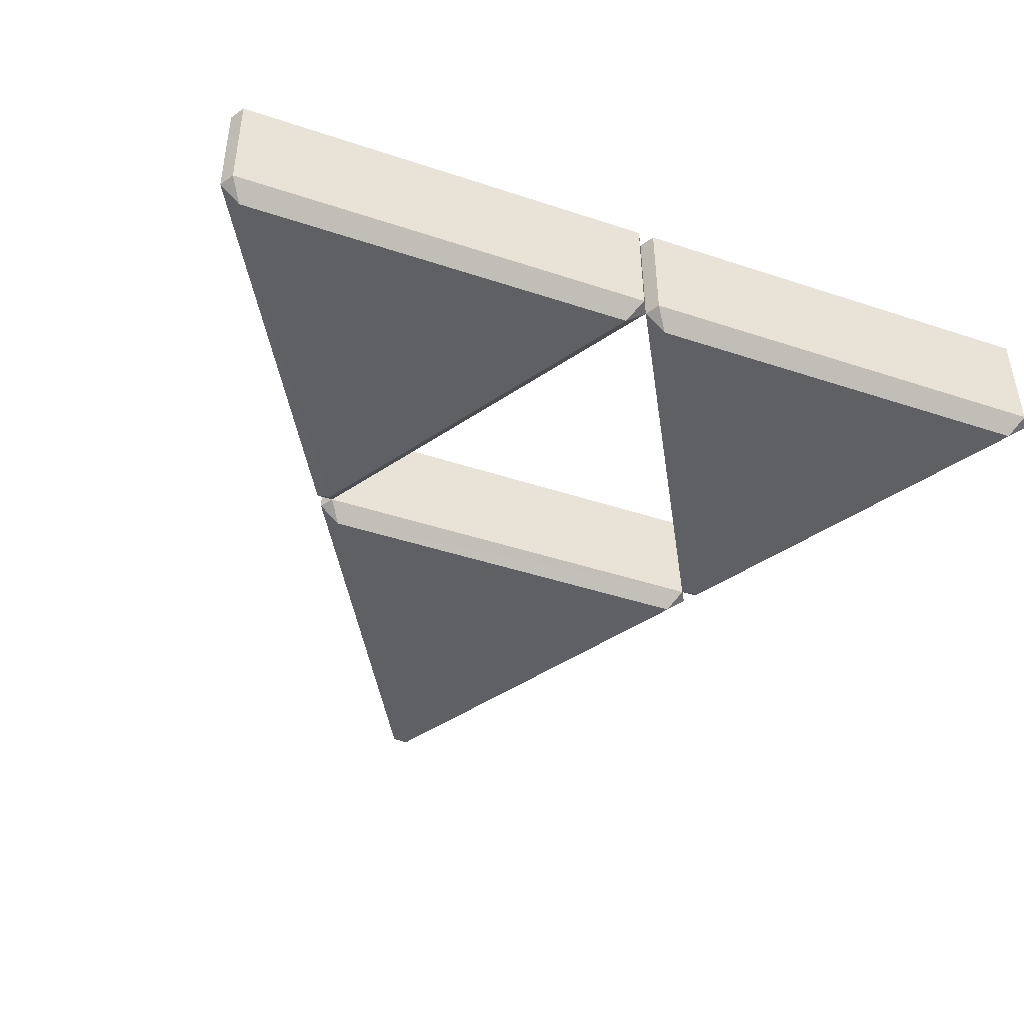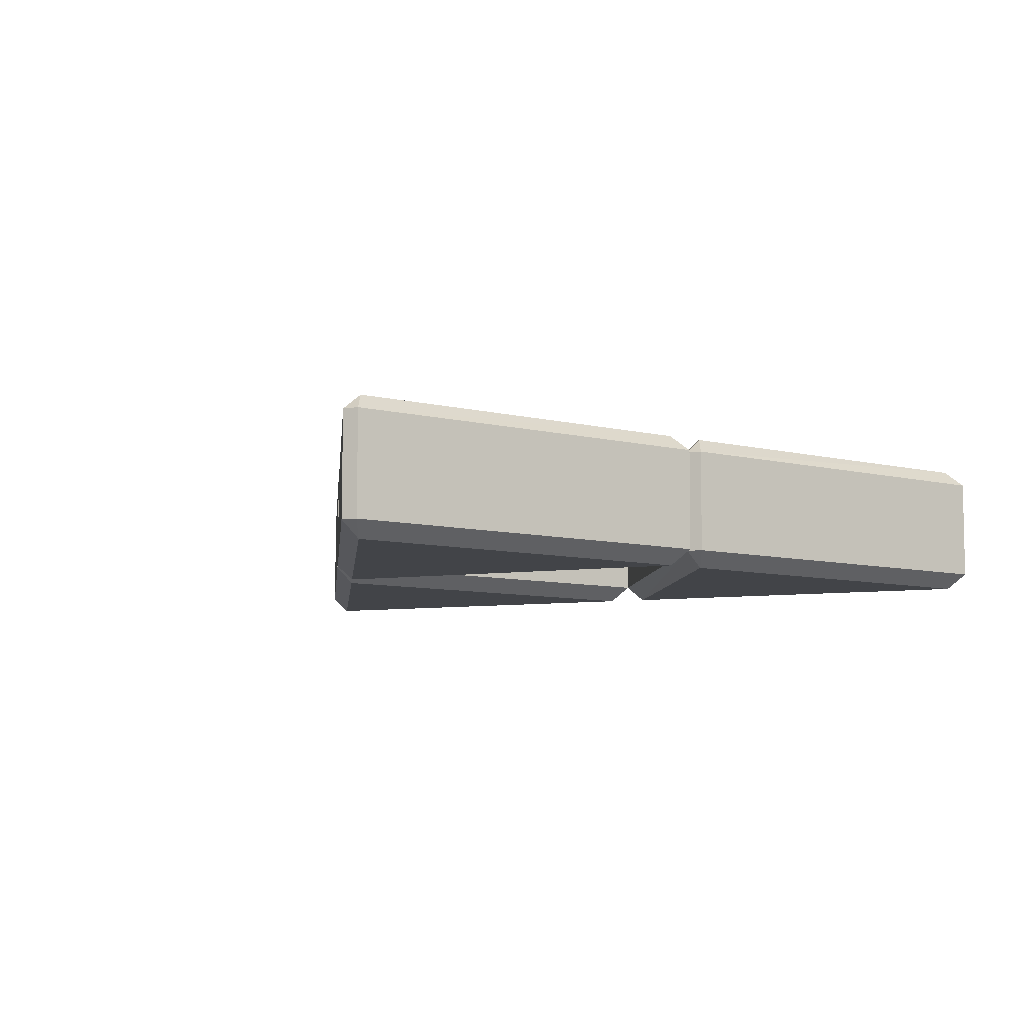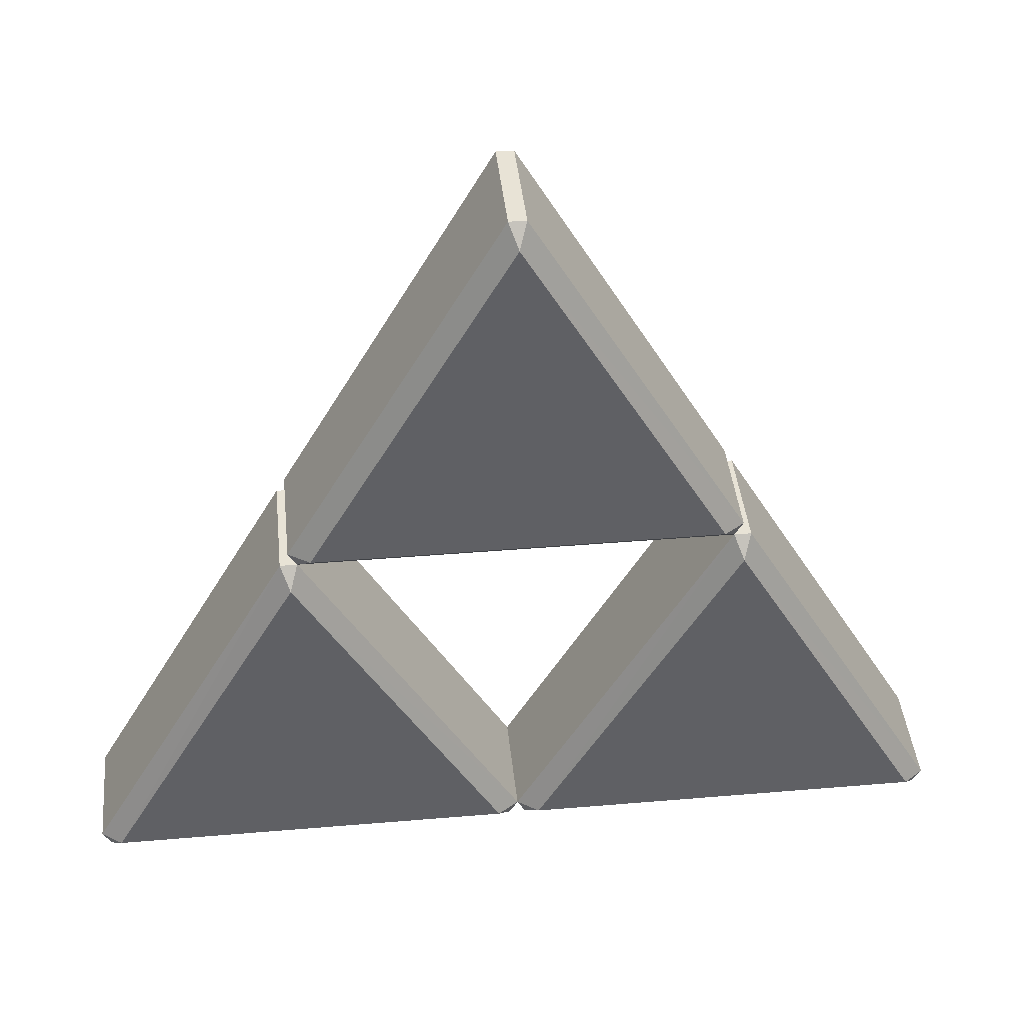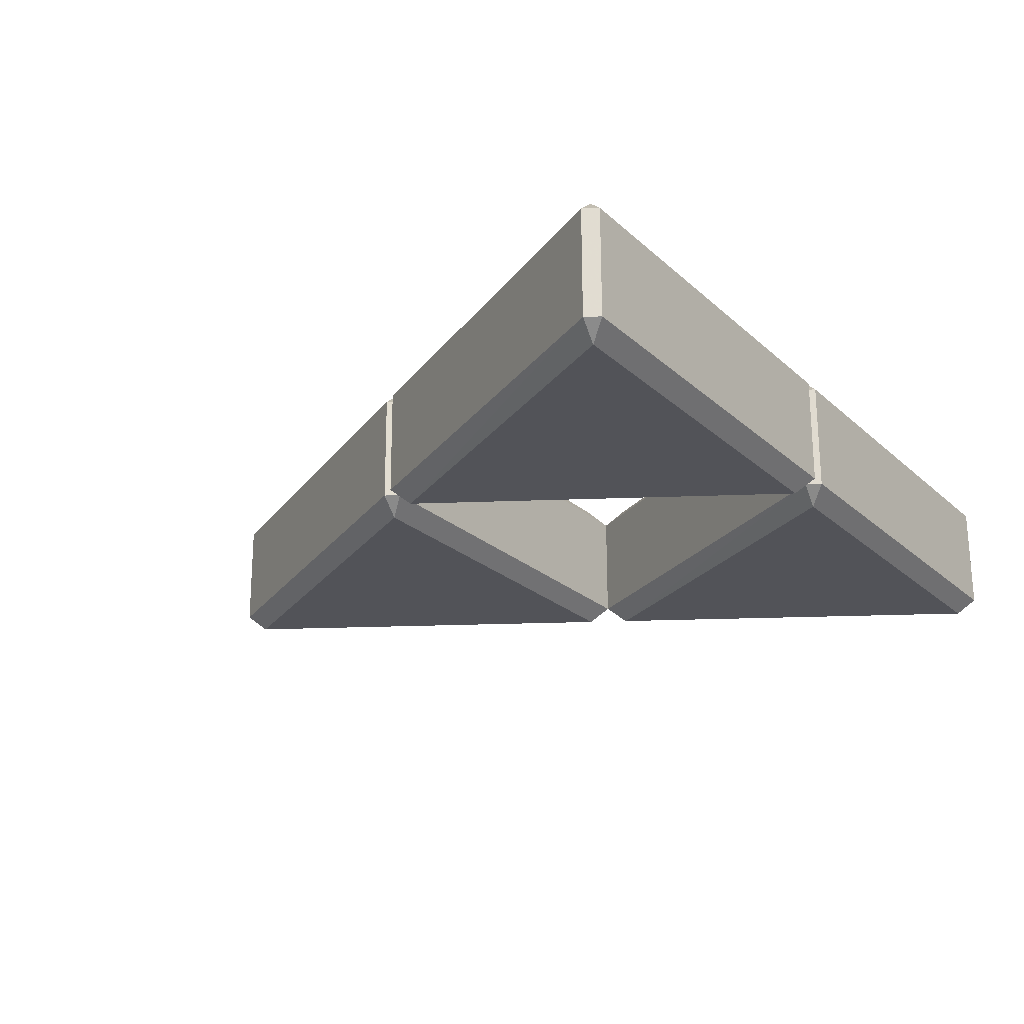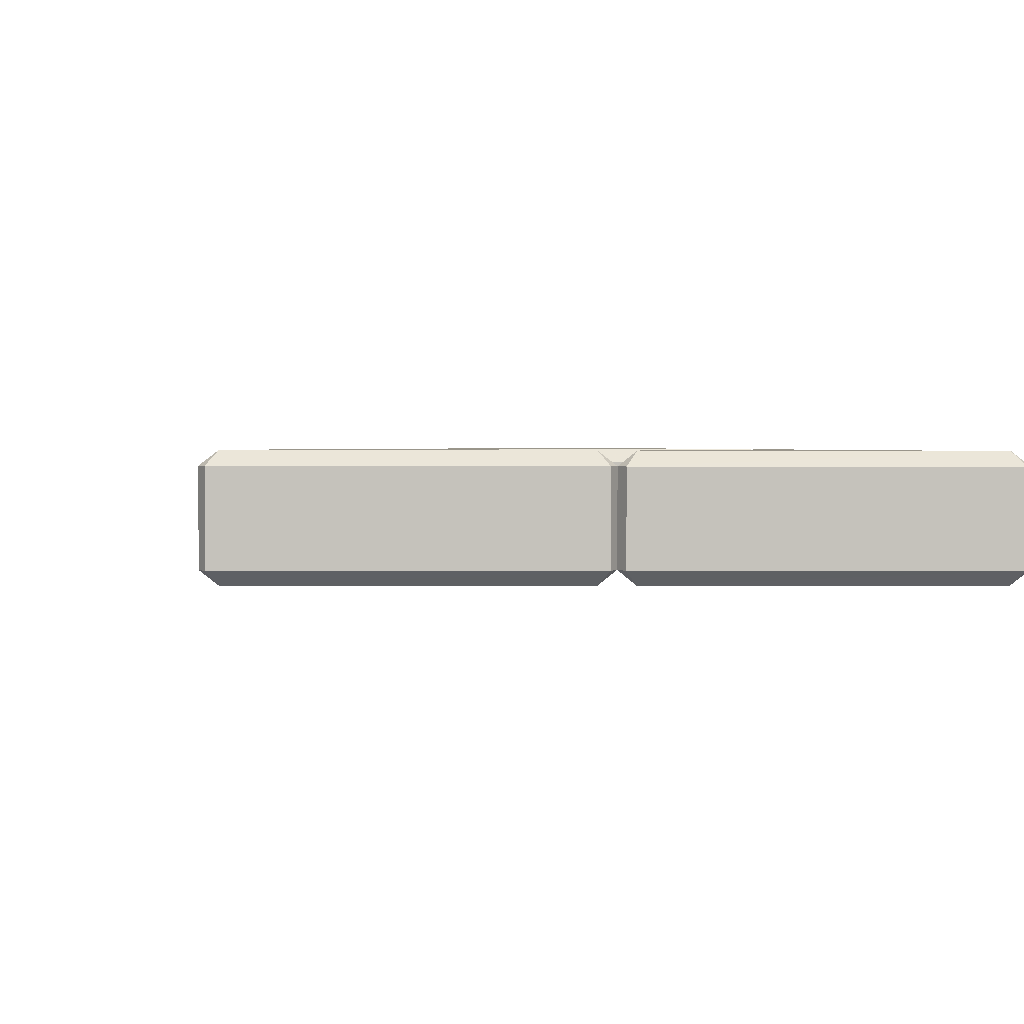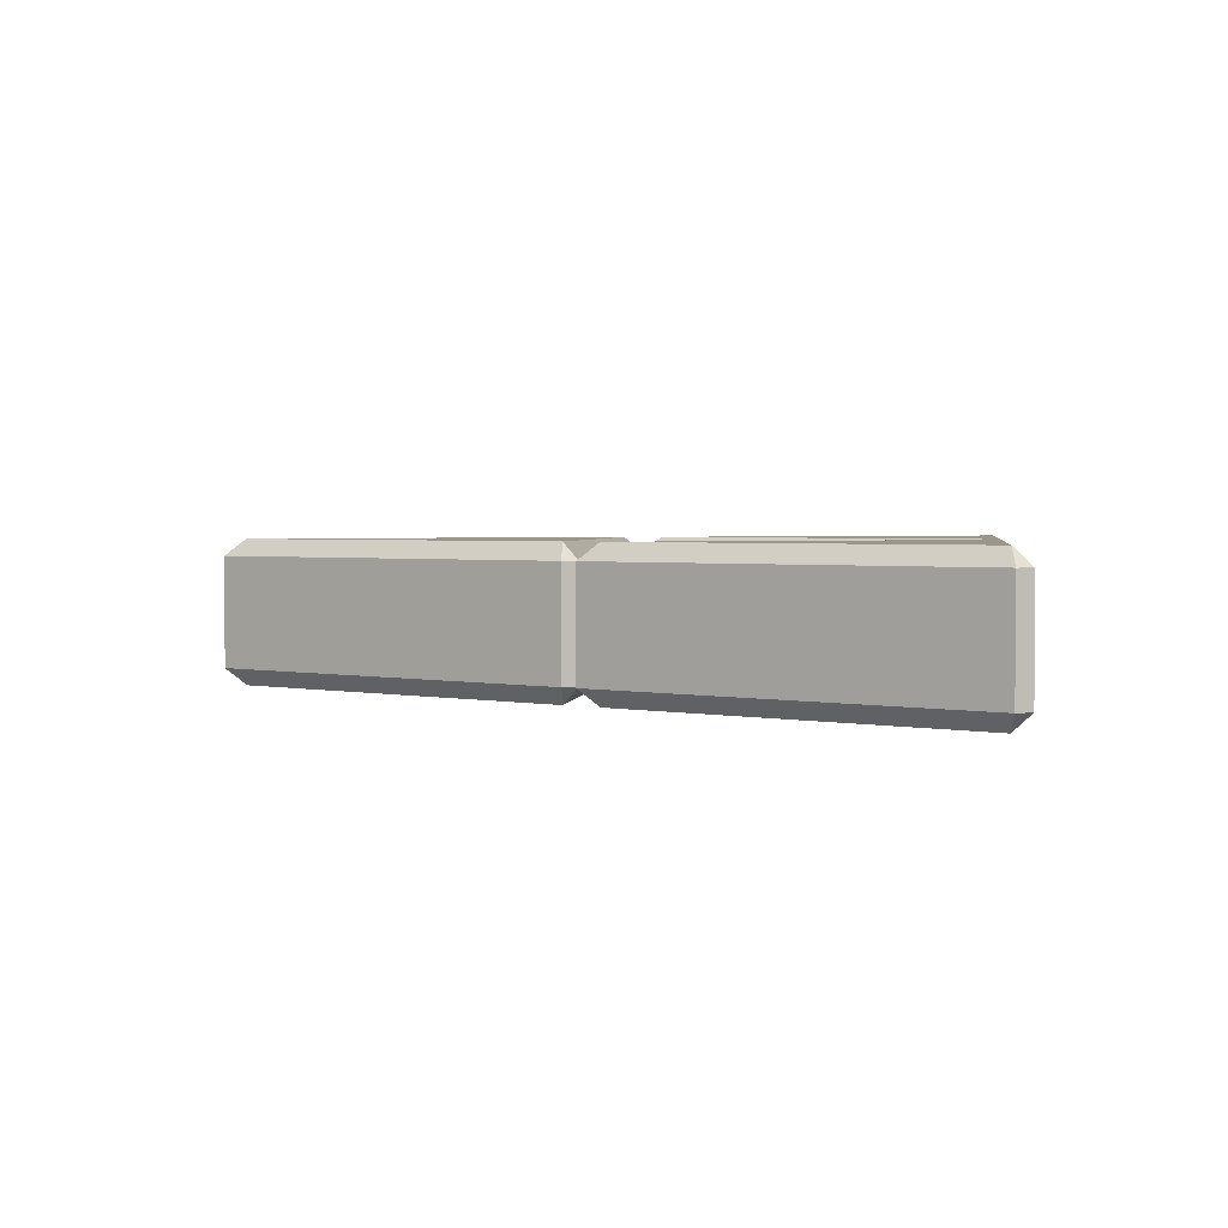
<metadata>
{"format":"obj","ext":"obj","renderer":"f3d","projection":"perspective","resolution":1024,"background":"white","views":[{"elev":-44.2,"azim":-21.4,"up":"+Z"},{"elev":-7.8,"azim":-155.5,"up":"+Z"},{"elev":41.8,"azim":-6.1,"up":"+Y"},{"elev":-22.9,"azim":-56.4,"up":"+Z"},{"elev":1.9,"azim":-121.8,"up":"+Z"},{"elev":2.2,"azim":-82.0,"up":"+Z"}]}
</metadata>
<code>
v 0.1849 9.164 -1.306
v -0.01354 8.689 -1.719
v 4.773 0.406 -1.701
v -0.215 9.164 -1.307
v -5.289 0.3561 -1.326
v -0.01354 8.689 -1.719
v 0.1849 9.164 -1.306
v -0.215 9.164 -1.307
v -0.01354 8.689 -1.719
v -5.089 0.01874 -1.325
v 5.072 0.006259 -1.288
v -4.775 0.4185 -1.736
v -4.775 0.4185 -1.736
v -0.01354 8.689 -1.719
v -5.289 0.3561 -1.326
v 4.773 0.406 -1.701
v 5.272 0.3436 -1.287
v 0.1849 9.164 -1.306
v 4.773 0.406 -1.701
v -4.775 0.4185 -1.736
v 5.072 0.006259 -1.288
v -5.289 0.3561 -1.326
v -5.089 0.01874 -1.325
v -4.775 0.4185 -1.736
v 5.272 0.3436 -1.287
v 4.773 0.406 -1.701
v 5.072 0.006259 -1.288
v 4.773 0.406 -1.701
v -0.01354 8.689 -1.719
v -4.775 0.4185 -1.736
v 5.262 0.3436 1.338
v 4.761 0.406 1.736
v -0.02622 8.689 1.718
v 5.062 0.006259 1.337
v -5.099 0.01874 1.3
v 4.761 0.406 1.736
v 5.262 0.3436 1.338
v 5.062 0.006259 1.337
v 4.761 0.406 1.736
v -5.299 0.3561 1.299
v -0.2247 9.164 1.318
v -4.788 0.4185 1.701
v -4.788 0.4185 1.701
v 4.761 0.406 1.736
v -5.099 0.01874 1.3
v -0.02622 8.689 1.718
v 0.1752 9.164 1.319
v 5.262 0.3436 1.338
v -0.02622 8.689 1.718
v -4.788 0.4185 1.701
v -0.2247 9.164 1.318
v -5.099 0.01874 1.3
v -5.299 0.3561 1.299
v -4.788 0.4185 1.701
v 0.1752 9.164 1.319
v -0.02622 8.689 1.718
v -0.2247 9.164 1.318
v -0.02622 8.689 1.718
v 4.761 0.406 1.736
v -4.788 0.4185 1.701
v -5.289 0.3561 -1.326
v -0.215 9.164 -1.307
v -5.299 0.3561 1.299
v -0.2247 9.164 1.318
v -5.299 0.3561 1.299
v -0.215 9.164 -1.307
v -5.089 0.01874 -1.325
v -5.289 0.3561 -1.326
v -5.099 0.01874 1.3
v -5.299 0.3561 1.299
v -5.099 0.01874 1.3
v -5.289 0.3561 -1.326
v 5.062 0.006259 1.337
v -5.089 0.01874 -1.325
v -5.099 0.01874 1.3
v -5.089 0.01874 -1.325
v 5.062 0.006259 1.337
v 5.072 0.006259 -1.288
v 5.272 0.3436 -1.287
v 5.072 0.006259 -1.288
v 5.262 0.3436 1.338
v 5.062 0.006259 1.337
v 5.262 0.3436 1.338
v 5.072 0.006259 -1.288
v 0.1752 9.164 1.319
v 5.272 0.3436 -1.287
v 5.262 0.3436 1.338
v 5.272 0.3436 -1.287
v 0.1752 9.164 1.319
v 0.1849 9.164 -1.306
v -0.215 9.164 -1.307
v 0.1849 9.164 -1.306
v -0.2247 9.164 1.318
v 0.1752 9.164 1.319
v -0.2247 9.164 1.318
v 0.1849 9.164 -1.306
v 5.472 0.006259 -1.286
v 5.273 -0.4685 -1.699
v 10.06 -8.751 -1.682
v 5.072 0.006259 -1.288
v 0.009928 -8.801 -1.306
v 5.273 -0.4685 -1.699
v 5.472 0.006259 -1.286
v 5.072 0.006259 -1.288
v 5.273 -0.4685 -1.699
v 0.1974 -9.151 -1.306
v 10.36 -9.164 -1.268
v 0.5114 -8.739 -1.717
v 0.5114 -8.739 -1.717
v 5.273 -0.4685 -1.699
v 0.009928 -8.801 -1.306
v 10.06 -8.751 -1.682
v 10.56 -8.814 -1.267
v 5.472 0.006259 -1.286
v 10.06 -8.751 -1.682
v 0.5114 -8.739 -1.717
v 10.36 -9.164 -1.268
v 0.009928 -8.801 -1.306
v 0.1974 -9.151 -1.306
v 0.5114 -8.739 -1.717
v 10.56 -8.814 -1.267
v 10.06 -8.751 -1.682
v 10.36 -9.164 -1.268
v 10.06 -8.751 -1.682
v 5.273 -0.4685 -1.699
v 0.5114 -8.739 -1.717
v 10.55 -8.814 1.357
v 10.05 -8.751 1.755
v 5.261 -0.4685 1.738
v 10.35 -9.164 1.357
v 0.1877 -9.151 1.319
v 10.05 -8.751 1.755
v 10.55 -8.814 1.357
v 10.35 -9.164 1.357
v 10.05 -8.751 1.755
v 0.000255 -8.801 1.318
v 5.062 0.006259 1.337
v 0.4987 -8.739 1.72
v 0.4987 -8.739 1.72
v 10.05 -8.751 1.755
v 0.1877 -9.151 1.319
v 5.261 -0.4685 1.738
v 5.462 0.006259 1.339
v 10.55 -8.814 1.357
v 5.261 -0.4685 1.738
v 0.4987 -8.739 1.72
v 5.062 0.006259 1.337
v 0.1877 -9.151 1.319
v 0.000255 -8.801 1.318
v 0.4987 -8.739 1.72
v 5.462 0.006259 1.339
v 5.261 -0.4685 1.738
v 5.062 0.006259 1.337
v 5.261 -0.4685 1.738
v 10.05 -8.751 1.755
v 0.4987 -8.739 1.72
v 0.009928 -8.801 -1.306
v 5.072 0.006259 -1.288
v 0.000255 -8.801 1.318
v 5.062 0.006259 1.337
v 0.000255 -8.801 1.318
v 5.072 0.006259 -1.288
v 0.1974 -9.151 -1.306
v 0.009928 -8.801 -1.306
v 0.1877 -9.151 1.319
v 0.000255 -8.801 1.318
v 0.1877 -9.151 1.319
v 0.009928 -8.801 -1.306
v 10.35 -9.164 1.357
v 0.1974 -9.151 -1.306
v 0.1877 -9.151 1.319
v 0.1974 -9.151 -1.306
v 10.35 -9.164 1.357
v 10.36 -9.164 -1.268
v 10.56 -8.814 -1.267
v 10.36 -9.164 -1.268
v 10.55 -8.814 1.357
v 10.35 -9.164 1.357
v 10.55 -8.814 1.357
v 10.36 -9.164 -1.268
v 5.462 0.006259 1.339
v 10.56 -8.814 -1.267
v 10.55 -8.814 1.357
v 10.56 -8.814 -1.267
v 5.462 0.006259 1.339
v 5.472 0.006259 -1.286
v 5.072 0.006259 -1.288
v 5.472 0.006259 -1.286
v 5.062 0.006259 1.337
v 5.462 0.006259 1.339
v 5.062 0.006259 1.337
v 5.472 0.006259 -1.286
v -5.089 0.01874 -1.325
v -5.275 -0.456 -1.738
v -0.501 -8.739 -1.721
v -5.489 0.01874 -1.327
v -10.55 -8.789 -1.345
v -5.275 -0.456 -1.738
v -5.089 0.01874 -1.325
v -5.489 0.01874 -1.327
v -5.275 -0.456 -1.738
v -10.35 -9.139 -1.344
v -0.19 -9.151 -1.307
v -10.05 -8.726 -1.756
v -10.05 -8.726 -1.756
v -5.275 -0.456 -1.738
v -10.55 -8.789 -1.345
v -0.501 -8.739 -1.721
v 0.009928 -8.801 -1.306
v -5.089 0.01874 -1.325
v -0.501 -8.739 -1.721
v -10.05 -8.726 -1.756
v -0.19 -9.151 -1.307
v -10.55 -8.789 -1.345
v -10.35 -9.139 -1.344
v -10.05 -8.726 -1.756
v 0.009928 -8.801 -1.306
v -0.501 -8.739 -1.721
v -0.19 -9.151 -1.307
v -0.501 -8.739 -1.721
v -5.275 -0.456 -1.738
v -10.05 -8.726 -1.756
v 0.000255 -8.801 1.318
v -0.5137 -8.739 1.716
v -5.288 -0.456 1.699
v -0.1997 -9.151 1.318
v -10.36 -9.139 1.28
v -0.5137 -8.739 1.716
v 0.000255 -8.801 1.318
v -0.1997 -9.151 1.318
v -0.5137 -8.739 1.716
v -10.56 -8.789 1.279
v -5.499 0.01874 1.298
v -10.06 -8.726 1.681
v -10.06 -8.726 1.681
v -0.5137 -8.739 1.716
v -10.36 -9.139 1.28
v -5.288 -0.456 1.699
v -5.099 0.01874 1.3
v 0.000255 -8.801 1.318
v -5.288 -0.456 1.699
v -10.06 -8.726 1.681
v -5.499 0.01874 1.298
v -10.36 -9.139 1.28
v -10.56 -8.789 1.279
v -10.06 -8.726 1.681
v -5.099 0.01874 1.3
v -5.288 -0.456 1.699
v -5.499 0.01874 1.298
v -5.288 -0.456 1.699
v -0.5137 -8.739 1.716
v -10.06 -8.726 1.681
v -10.55 -8.789 -1.345
v -5.489 0.01874 -1.327
v -10.56 -8.789 1.279
v -5.499 0.01874 1.298
v -10.56 -8.789 1.279
v -5.489 0.01874 -1.327
v -10.35 -9.139 -1.344
v -10.55 -8.789 -1.345
v -10.36 -9.139 1.28
v -10.56 -8.789 1.279
v -10.36 -9.139 1.28
v -10.55 -8.789 -1.345
v -0.1997 -9.151 1.318
v -10.35 -9.139 -1.344
v -10.36 -9.139 1.28
v -10.35 -9.139 -1.344
v -0.1997 -9.151 1.318
v -0.19 -9.151 -1.307
v 0.009928 -8.801 -1.306
v -0.19 -9.151 -1.307
v 0.000255 -8.801 1.318
v -0.1997 -9.151 1.318
v 0.000255 -8.801 1.318
v -0.19 -9.151 -1.307
v -5.099 0.01874 1.3
v 0.009928 -8.801 -1.306
v 0.000255 -8.801 1.318
v 0.009928 -8.801 -1.306
v -5.099 0.01874 1.3
v -5.089 0.01874 -1.325
v -5.489 0.01874 -1.327
v -5.089 0.01874 -1.325
v -5.499 0.01874 1.298
v -5.099 0.01874 1.3
v -5.499 0.01874 1.298
v -5.089 0.01874 -1.325
f 1 3 2
f 4 6 5
f 7 9 8
f 10 12 11
f 13 15 14
f 16 18 17
f 19 21 20
f 22 24 23
f 25 27 26
f 28 30 29
f 31 33 32
f 34 36 35
f 37 39 38
f 40 42 41
f 43 45 44
f 46 48 47
f 49 51 50
f 52 54 53
f 55 57 56
f 58 60 59
f 61 63 62
f 64 66 65
f 67 69 68
f 70 72 71
f 73 75 74
f 76 78 77
f 79 81 80
f 82 84 83
f 85 87 86
f 88 90 89
f 91 93 92
f 94 96 95
f 97 99 98
f 100 102 101
f 103 105 104
f 106 108 107
f 109 111 110
f 112 114 113
f 115 117 116
f 118 120 119
f 121 123 122
f 124 126 125
f 127 129 128
f 130 132 131
f 133 135 134
f 136 138 137
f 139 141 140
f 142 144 143
f 145 147 146
f 148 150 149
f 151 153 152
f 154 156 155
f 157 159 158
f 160 162 161
f 163 165 164
f 166 168 167
f 169 171 170
f 172 174 173
f 175 177 176
f 178 180 179
f 181 183 182
f 184 186 185
f 187 189 188
f 190 192 191
f 193 195 194
f 196 198 197
f 199 201 200
f 202 204 203
f 205 207 206
f 208 210 209
f 211 213 212
f 214 216 215
f 217 219 218
f 220 222 221
f 223 225 224
f 226 228 227
f 229 231 230
f 232 234 233
f 235 237 236
f 238 240 239
f 241 243 242
f 244 246 245
f 247 249 248
f 250 252 251
f 253 255 254
f 256 258 257
f 259 261 260
f 262 264 263
f 265 267 266
f 268 270 269
f 271 273 272
f 274 276 275
f 277 279 278
f 280 282 281
f 283 285 284
f 286 288 287

</code>
